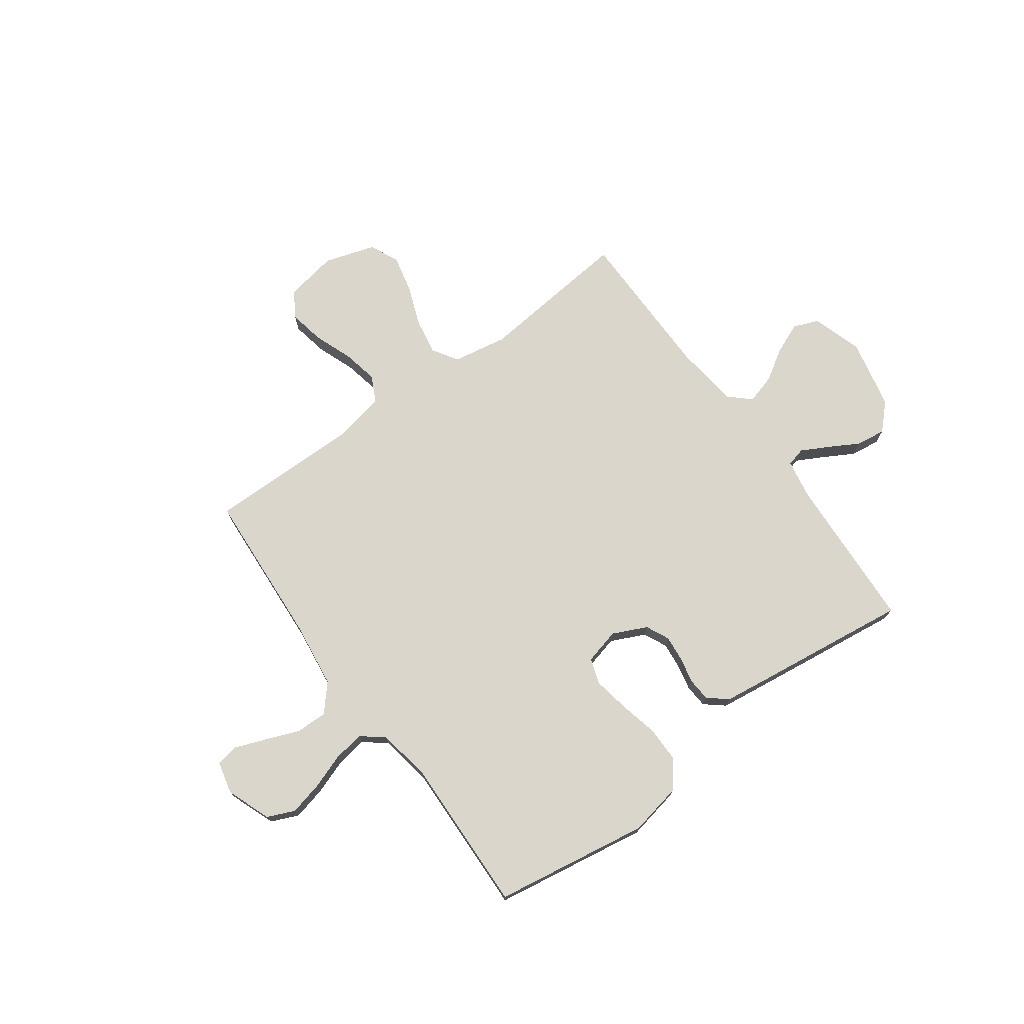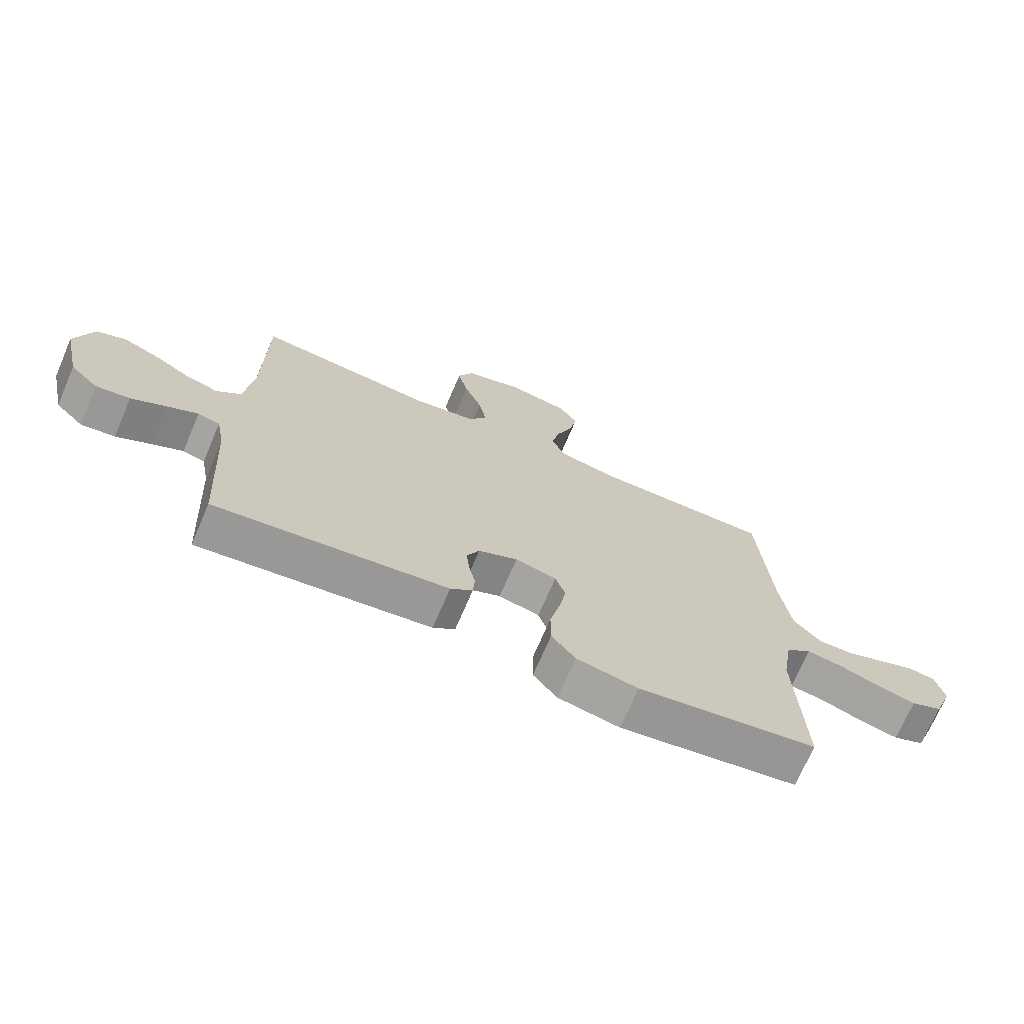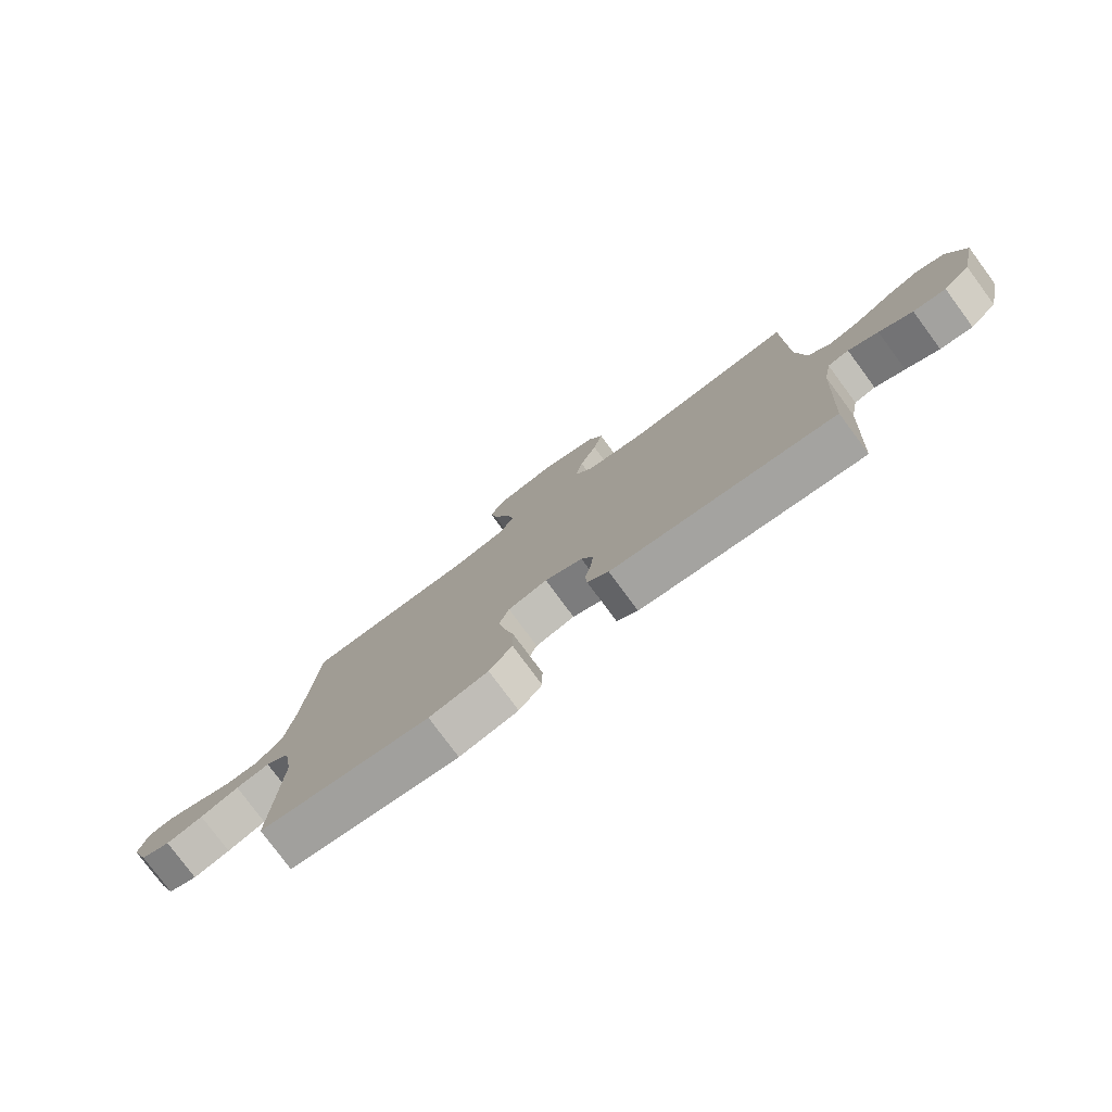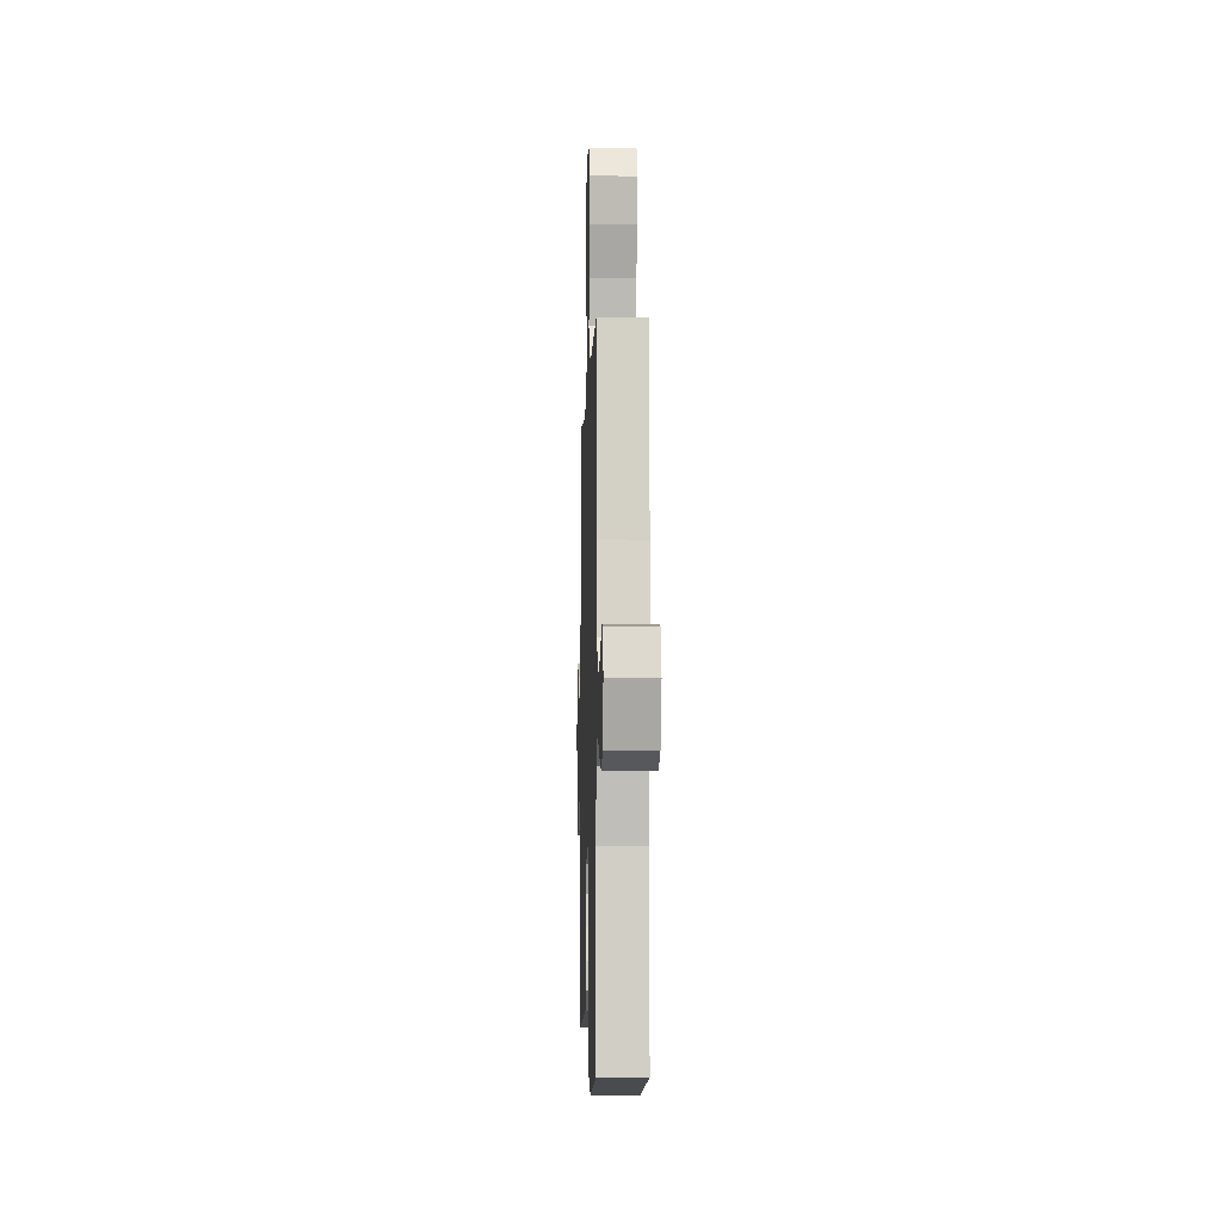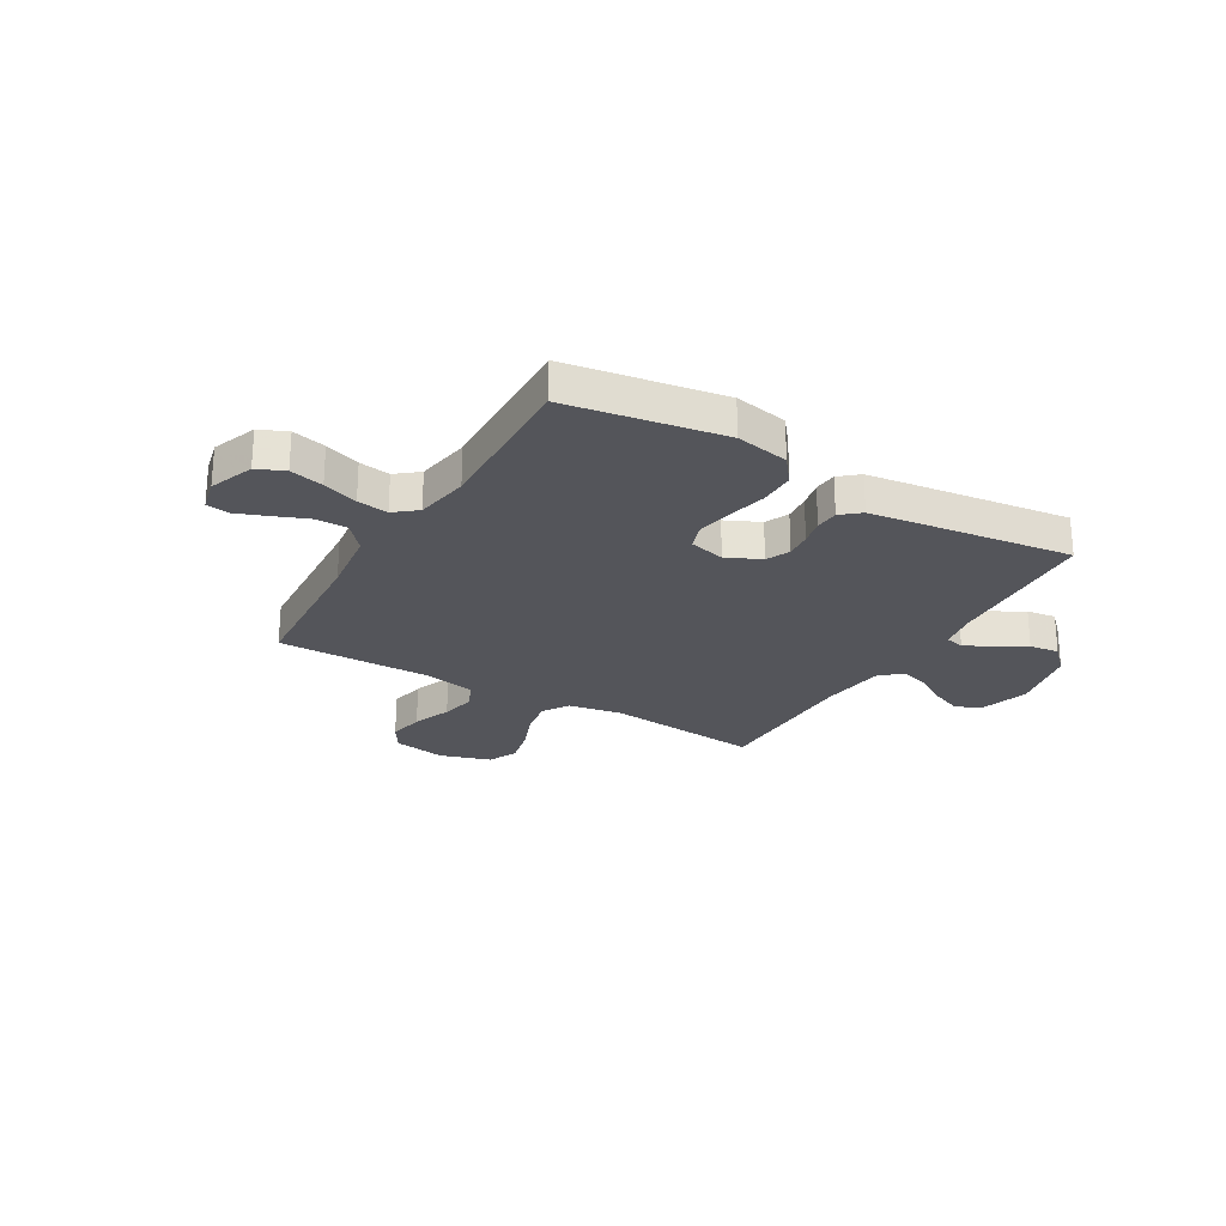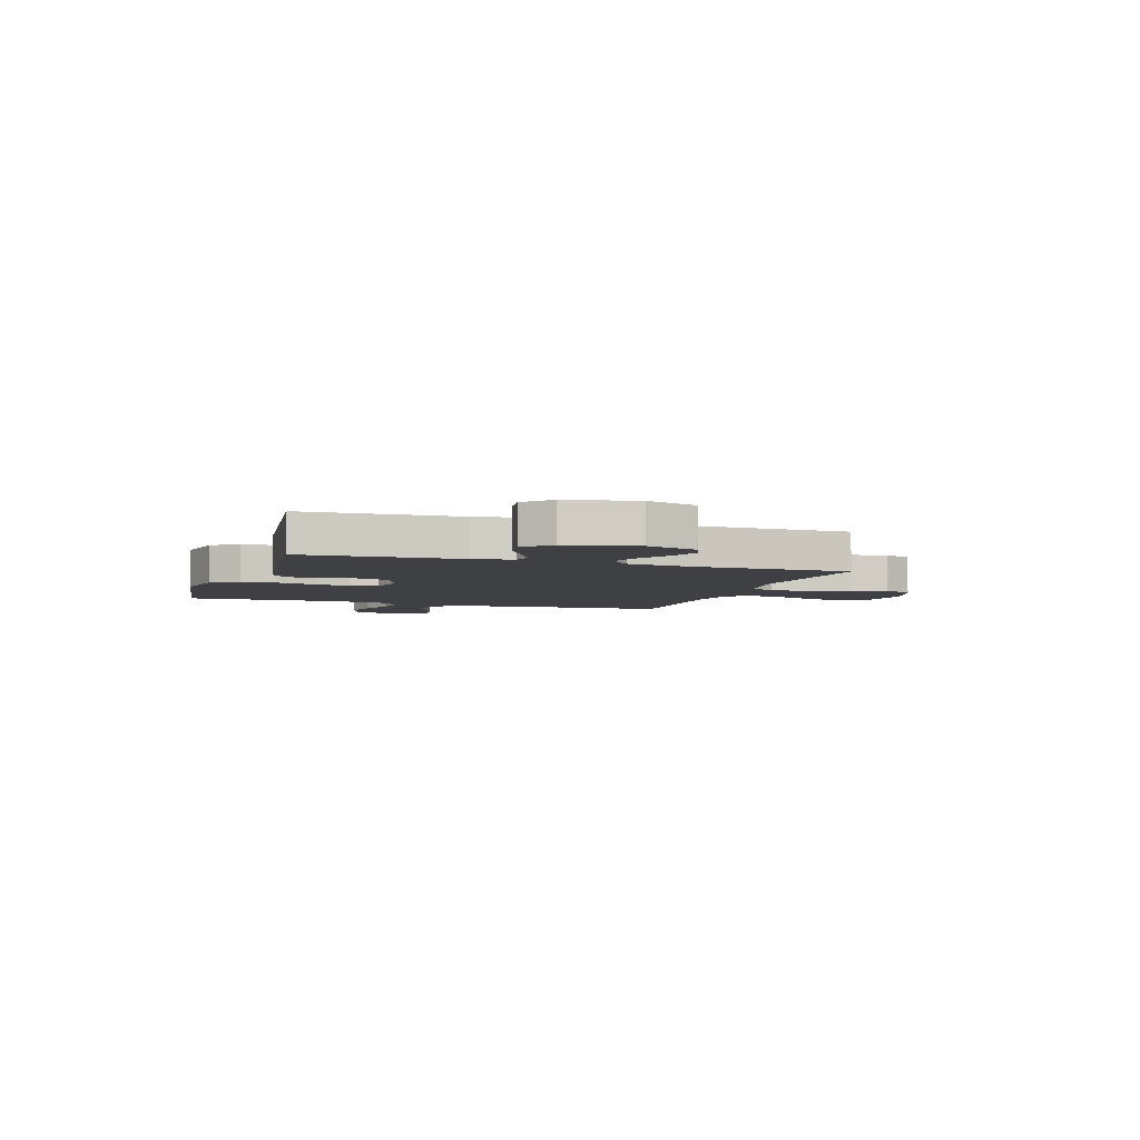
<metadata>
{"format":"obj","ext":"obj","renderer":"f3d","projection":"perspective","resolution":1024,"background":"white","views":[{"elev":73.5,"azim":143.8,"up":"+Y"},{"elev":-71.3,"azim":-23.3,"up":"+Z"},{"elev":-78.6,"azim":-143.5,"up":"+Z"},{"elev":-4.8,"azim":88.2,"up":"+Z"},{"elev":-25.0,"azim":149.5,"up":"+Y"},{"elev":-5.0,"azim":-108.4,"up":"+Y"}]}
</metadata>
<code>
v -0.5 0.07 -0.5
v -0.517 0.07 -0.2
v -0.531 0.07 -0.123
v -0.568 0.07 -0.114
v -0.62 0.07 -0.142
v -0.678 0.07 -0.175
v -0.735 0.07 -0.183
v -0.783 0.07 -0.135
v -0.813 0.07 0
v -0.783 0.07 0.098
v -0.734 0.07 0.118
v -0.674 0.07 0.093
v -0.612 0.07 0.055
v -0.556 0.07 0.039
v -0.516 0.07 0.076
v -0.501 0.07 0.2
v -0.5 0.07 0.5
v -0.2 0.07 0.471
v -0.095 0.07 0.49
v -0.064 0.07 0.54
v -0.077 0.07 0.61
v -0.107 0.07 0.687
v -0.124 0.07 0.76
v -0.098 0.07 0.817
v 0 0.07 0.848
v 0.102 0.07 0.83
v 0.133 0.07 0.78
v 0.12 0.07 0.711
v 0.092 0.07 0.636
v 0.078 0.07 0.567
v 0.104 0.07 0.516
v 0.2 0.07 0.497
v 0.5 0.07 0.5
v 0.52 0.07 0.2
v 0.537 0.07 0.071
v 0.582 0.07 0.02
v 0.643 0.07 0.021
v 0.708 0.07 0.047
v 0.768 0.07 0.07
v 0.812 0.07 0.063
v 0.827 0.07 0
v 0.795 0.07 -0.086
v 0.742 0.07 -0.109
v 0.677 0.07 -0.094
v 0.609 0.07 -0.07
v 0.549 0.07 -0.061
v 0.506 0.07 -0.096
v 0.489 0.07 -0.2
v 0.5 0.07 -0.5
v 0.2 0.07 -0.549
v 0.097 0.07 -0.529
v 0.057 0.07 -0.478
v 0.057 0.07 -0.408
v 0.074 0.07 -0.332
v 0.086 0.07 -0.263
v 0.069 0.07 -0.213
v 0 0.07 -0.196
v -0.066 0.07 -0.227
v -0.087 0.07 -0.272
v -0.082 0.07 -0.323
v -0.071 0.07 -0.373
v -0.074 0.07 -0.418
v -0.111 0.07 -0.449
v -0.2 0.07 -0.461
v -0.5 0 -0.5
v -0.517 0 -0.2
v -0.531 0 -0.123
v -0.568 0 -0.114
v -0.62 0 -0.142
v -0.678 0 -0.175
v -0.735 0 -0.183
v -0.783 0 -0.135
v -0.813 0 0
v -0.783 0 0.098
v -0.734 0 0.118
v -0.674 0 0.093
v -0.612 0 0.055
v -0.556 0 0.039
v -0.516 0 0.076
v -0.501 0 0.2
v -0.5 0 0.5
v -0.2 0 0.471
v -0.095 0 0.49
v -0.064 0 0.54
v -0.077 0 0.61
v -0.107 0 0.687
v -0.124 0 0.76
v -0.098 0 0.817
v 0 0 0.848
v 0.102 0 0.83
v 0.133 0 0.78
v 0.12 0 0.711
v 0.092 0 0.636
v 0.078 0 0.567
v 0.104 0 0.516
v 0.2 0 0.497
v 0.5 0 0.5
v 0.52 0 0.2
v 0.537 0 0.071
v 0.582 0 0.02
v 0.643 0 0.021
v 0.708 0 0.047
v 0.768 0 0.07
v 0.812 0 0.063
v 0.827 0 0
v 0.795 0 -0.086
v 0.742 0 -0.109
v 0.677 0 -0.094
v 0.609 0 -0.07
v 0.549 0 -0.061
v 0.506 0 -0.096
v 0.489 0 -0.2
v 0.5 0 -0.5
v 0.2 0 -0.549
v 0.097 0 -0.529
v 0.057 0 -0.478
v 0.057 0 -0.408
v 0.074 0 -0.332
v 0.086 0 -0.263
v 0.069 0 -0.213
v 0 0 -0.196
v -0.066 0 -0.227
v -0.087 0 -0.272
v -0.082 0 -0.323
v -0.071 0 -0.373
v -0.074 0 -0.418
v -0.111 0 -0.449
v -0.2 0 -0.461
f 63 64 1 2
f 60 61 62 63
f 59 60 63 2
f 58 59 2 3
f 57 58 3 4
f 51 52 53 54
f 51 54 55
f 48 49 50 51
f 47 48 51 55
f 46 47 55 56
f 42 43 44 45
f 42 45 46
f 41 42 46
f 40 41 46
f 37 38 39 40
f 37 40 46 56
f 32 33 34
f 31 32 34 35
f 26 27 28 29
f 26 29 30
f 25 26 30
f 24 25 30
f 21 22 23 24
f 20 21 24 30
f 19 20 30 31
f 16 17 18
f 15 16 18 19
f 10 11 12 13
f 10 13 14
f 9 10 14
f 8 9 14
f 5 6 7 8
f 4 5 8 14
f 57 4 14 15
f 36 37 56 57
f 31 35 36 57
f 15 19 31 57
f 66 65 128 127
f 127 126 125 124
f 66 127 124 123
f 67 66 123 122
f 68 67 122 121
f 118 117 116 115
f 119 118 115
f 115 114 113 112
f 119 115 112 111
f 120 119 111 110
f 109 108 107 106
f 110 109 106
f 110 106 105
f 110 105 104
f 104 103 102 101
f 120 110 104 101
f 98 97 96
f 99 98 96 95
f 93 92 91 90
f 94 93 90
f 94 90 89
f 94 89 88
f 88 87 86 85
f 94 88 85 84
f 95 94 84 83
f 82 81 80
f 83 82 80 79
f 77 76 75 74
f 78 77 74
f 78 74 73
f 78 73 72
f 72 71 70 69
f 78 72 69 68
f 79 78 68 121
f 121 120 101 100
f 121 100 99 95
f 121 95 83 79
f 1 65 66 2
f 2 66 67 3
f 3 67 68 4
f 4 68 69 5
f 5 69 70 6
f 6 70 71 7
f 7 71 72 8
f 8 72 73 9
f 9 73 74 10
f 10 74 75 11
f 11 75 76 12
f 12 76 77 13
f 13 77 78 14
f 14 78 79 15
f 15 79 80 16
f 16 80 81 17
f 17 81 82 18
f 18 82 83 19
f 19 83 84 20
f 20 84 85 21
f 21 85 86 22
f 22 86 87 23
f 23 87 88 24
f 24 88 89 25
f 25 89 90 26
f 26 90 91 27
f 27 91 92 28
f 28 92 93 29
f 29 93 94 30
f 30 94 95 31
f 31 95 96 32
f 32 96 97 33
f 33 97 98 34
f 34 98 99 35
f 35 99 100 36
f 36 100 101 37
f 37 101 102 38
f 38 102 103 39
f 39 103 104 40
f 40 104 105 41
f 41 105 106 42
f 42 106 107 43
f 43 107 108 44
f 44 108 109 45
f 45 109 110 46
f 46 110 111 47
f 47 111 112 48
f 48 112 113 49
f 49 113 114 50
f 50 114 115 51
f 51 115 116 52
f 52 116 117 53
f 53 117 118 54
f 54 118 119 55
f 55 119 120 56
f 56 120 121 57
f 57 121 122 58
f 58 122 123 59
f 59 123 124 60
f 60 124 125 61
f 61 125 126 62
f 62 126 127 63
f 63 127 128 64
f 64 128 65 1

</code>
